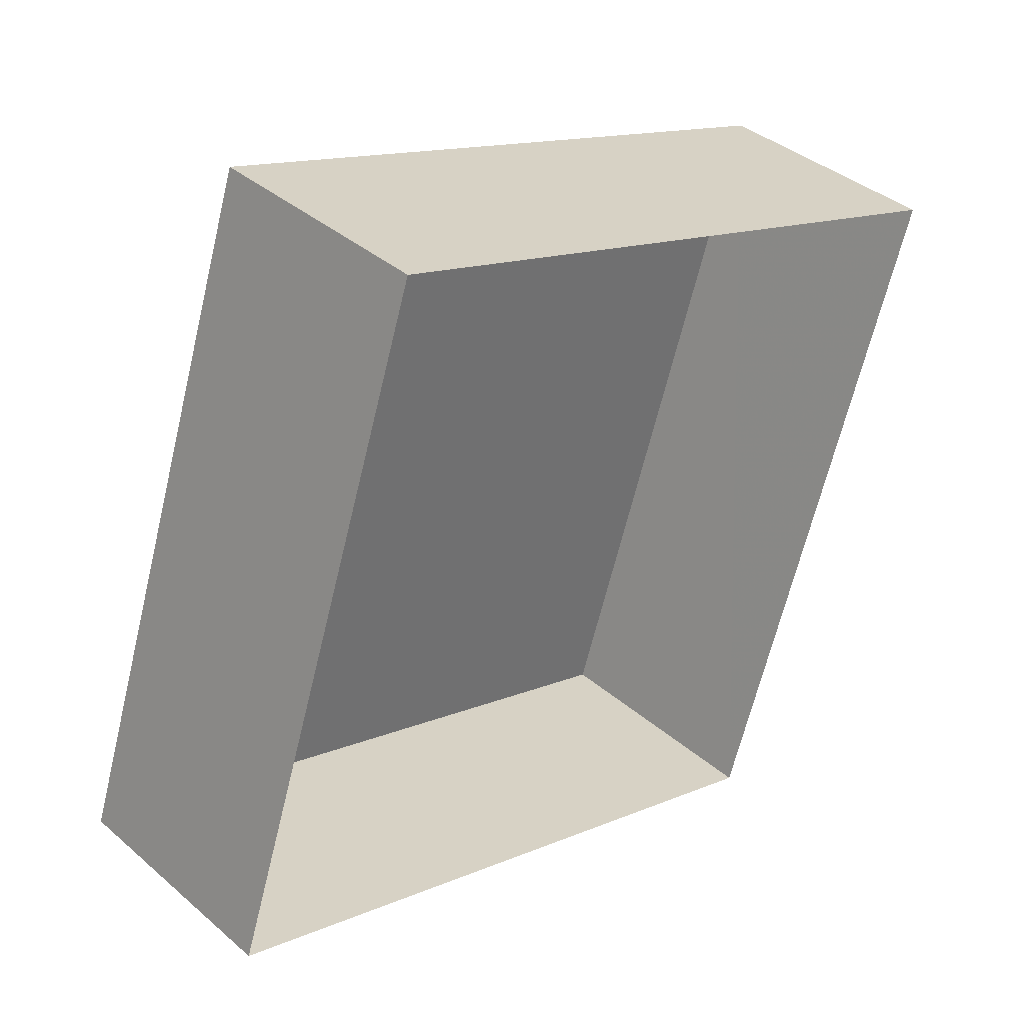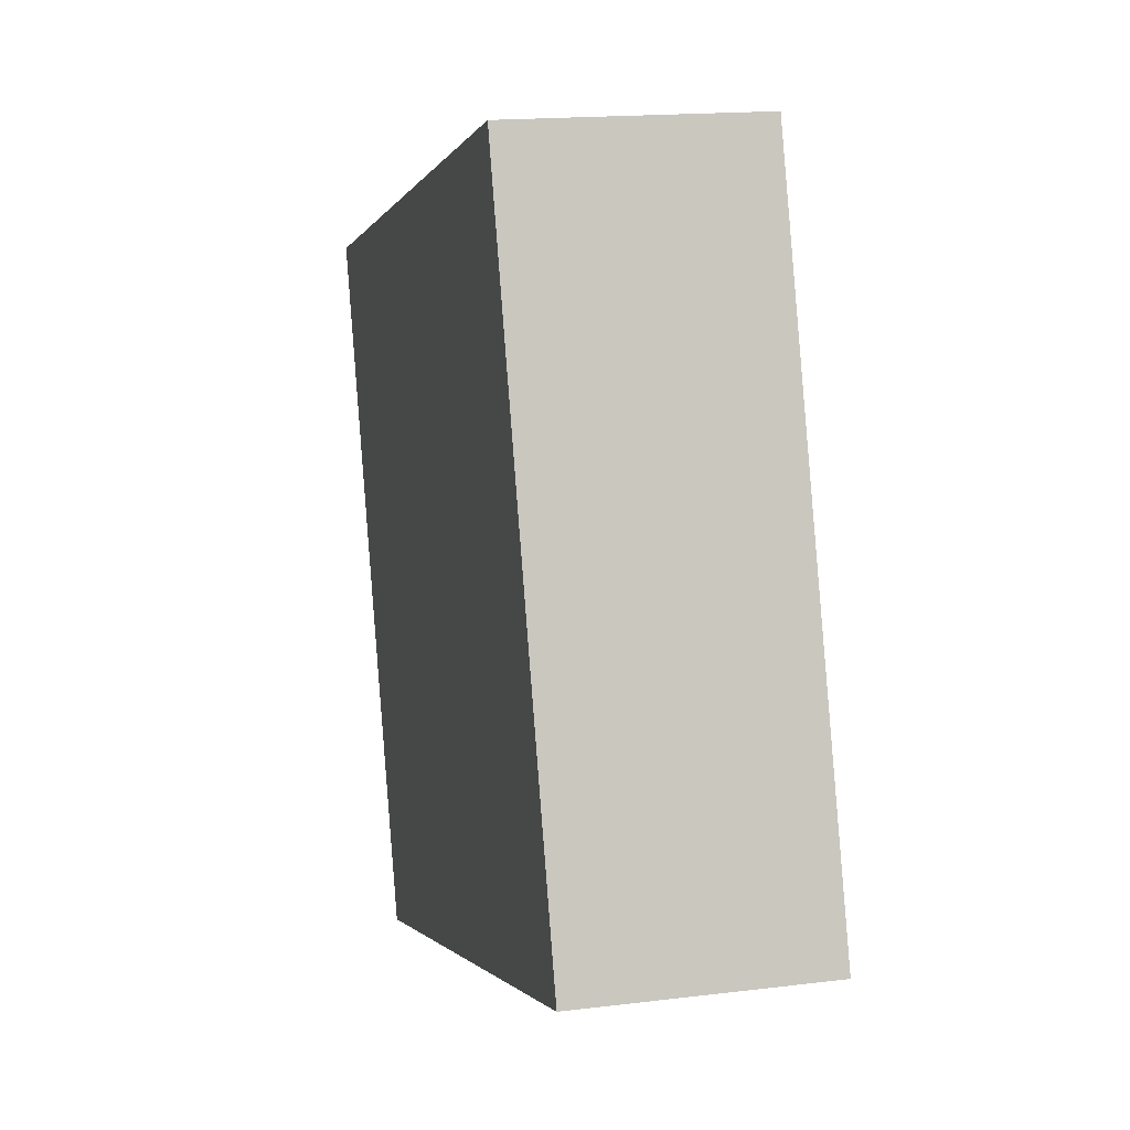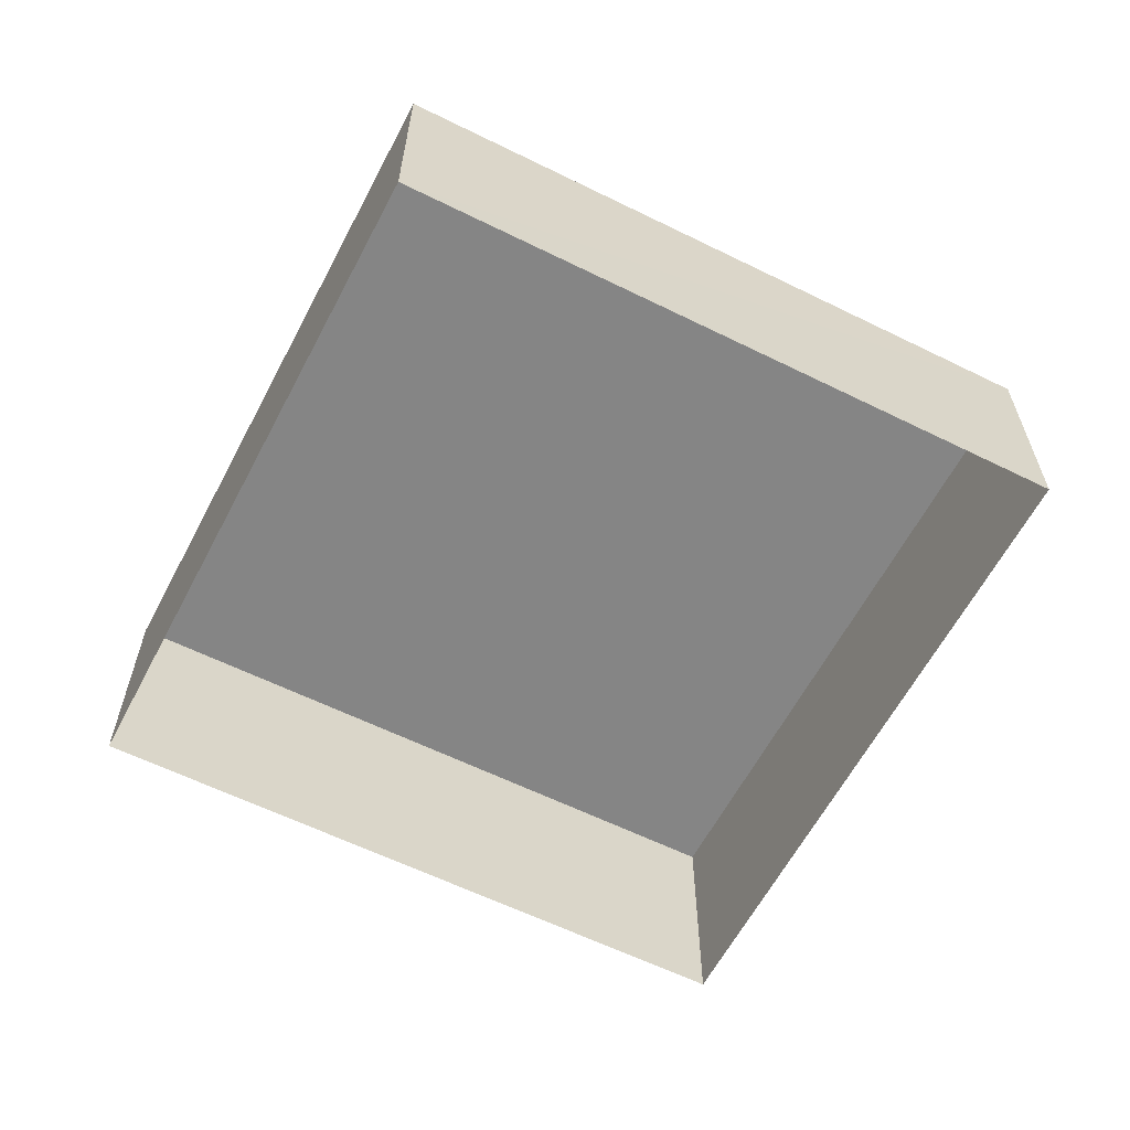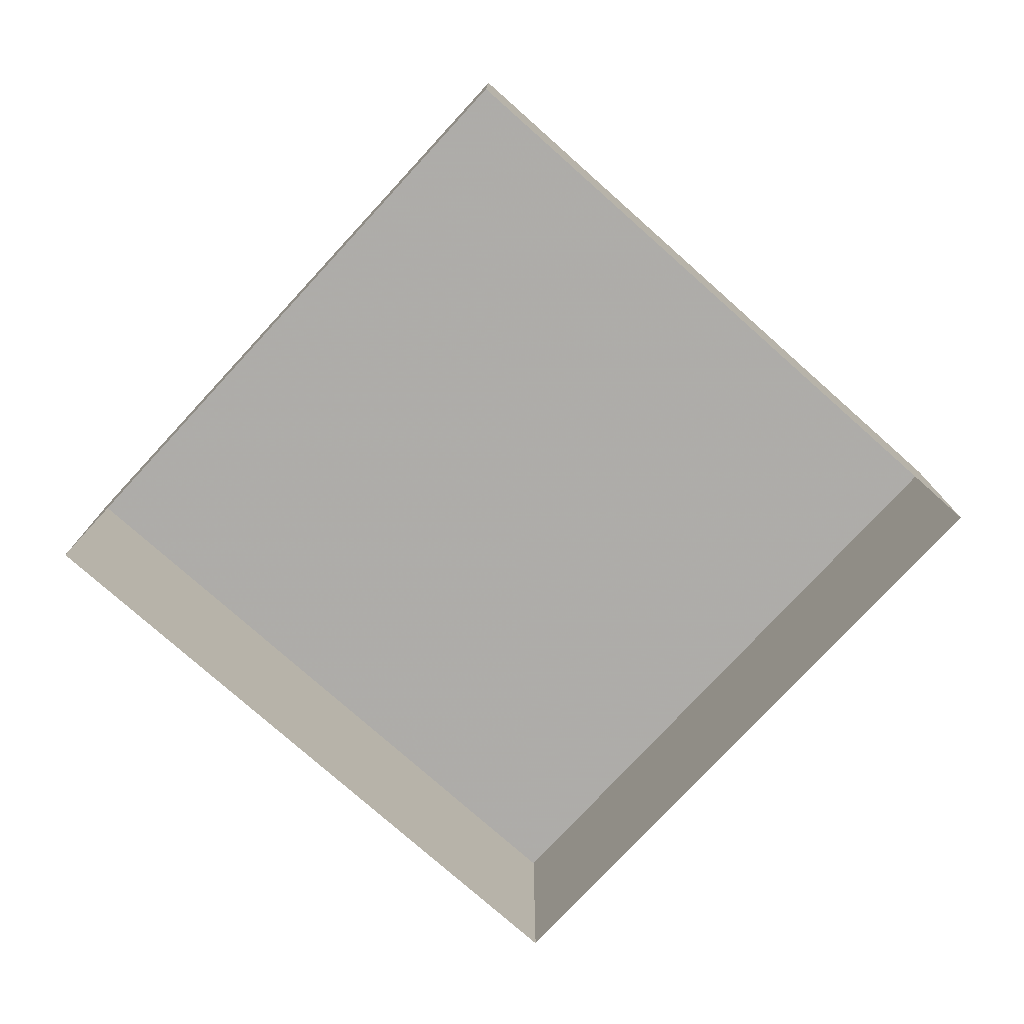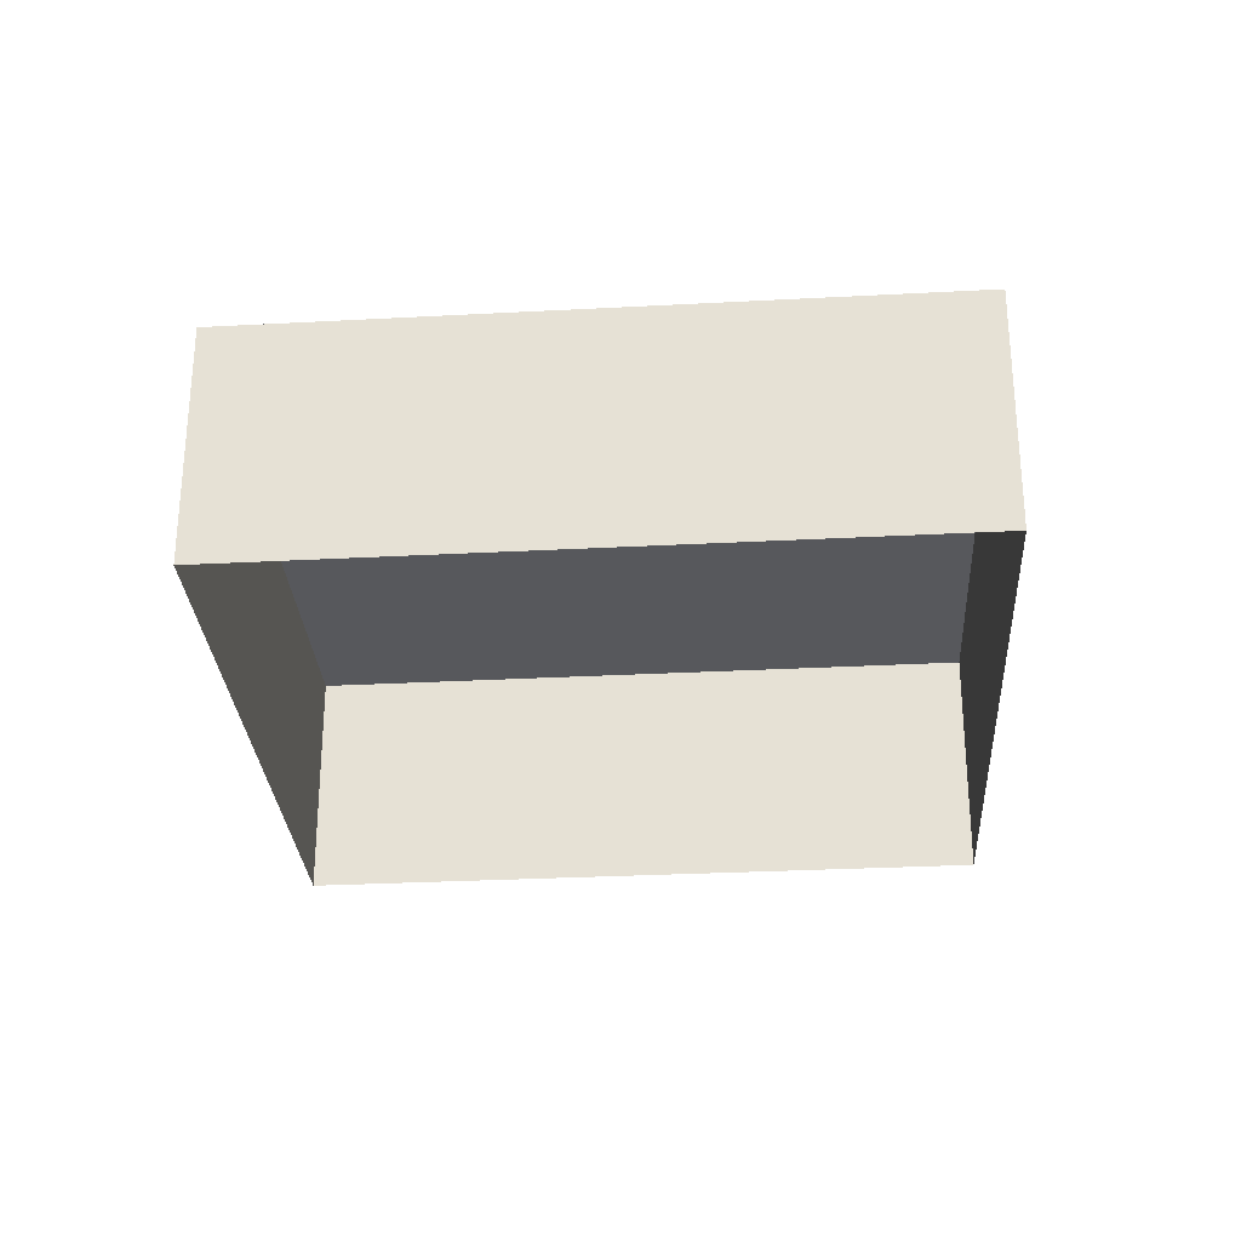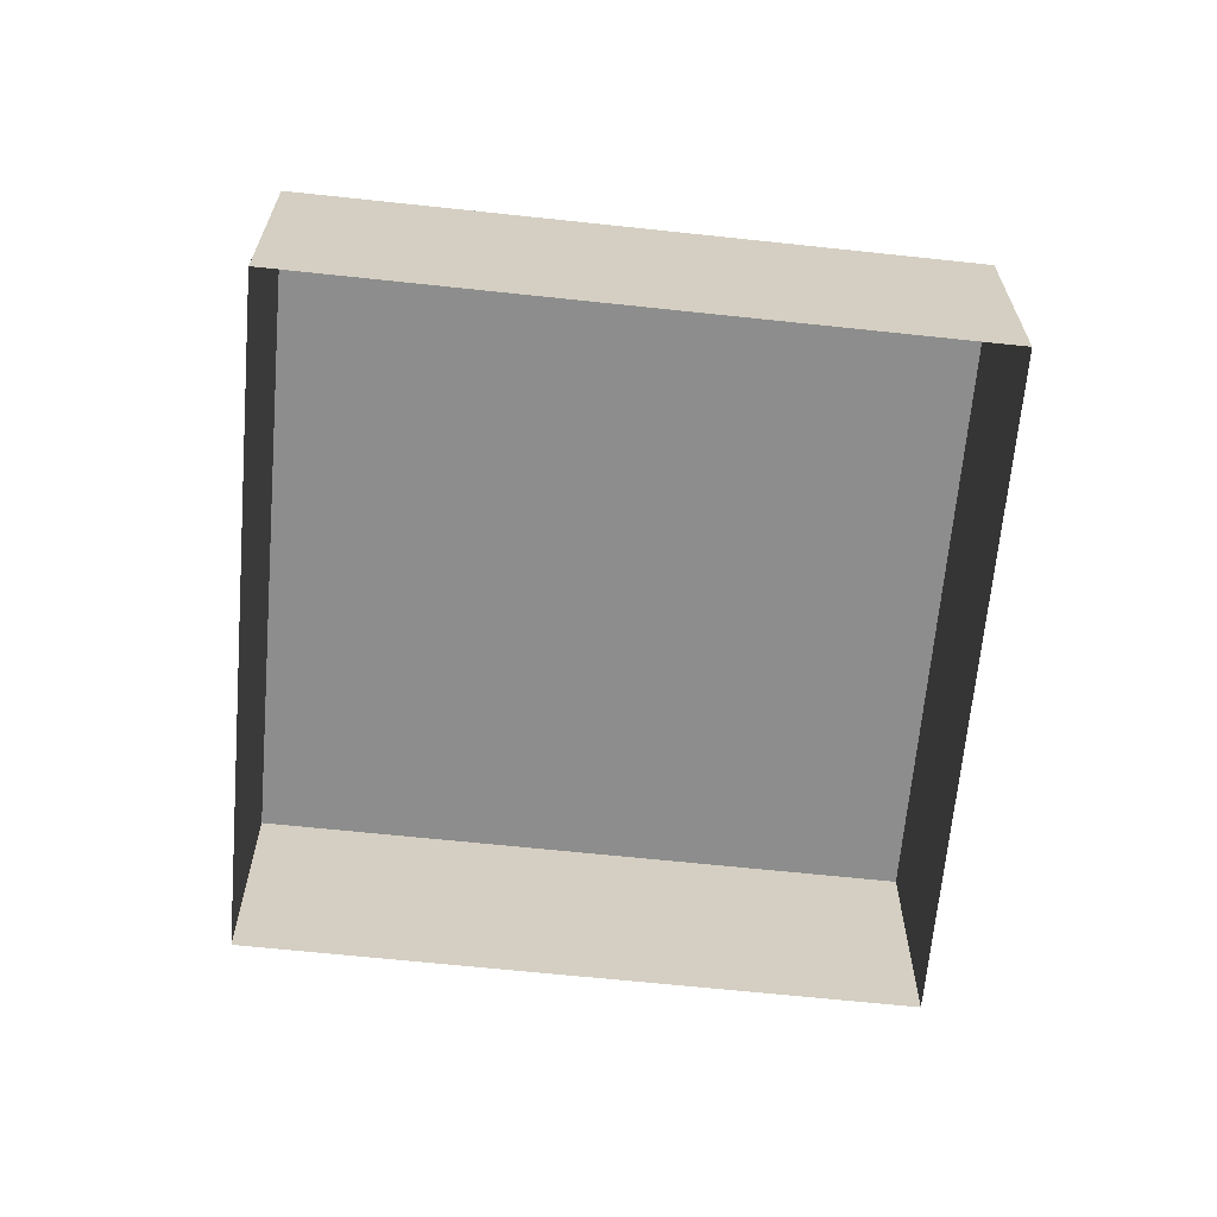
<metadata>
{"format":"obj","ext":"obj","renderer":"f3d","projection":"perspective","resolution":1024,"background":"white","views":[{"elev":37.8,"azim":137.4,"up":"+Y"},{"elev":16.2,"azim":75.7,"up":"+Y"},{"elev":-61.6,"azim":-9.3,"up":"+Z"},{"elev":-77.0,"azim":-24.3,"up":"+Z"},{"elev":-28.5,"azim":-158.1,"up":"+Z"},{"elev":-64.7,"azim":-77.7,"up":"+Z"}]}
</metadata>
<code>
v -8.923e+04 -1.01e+05 1.71
v -8.924e+04 -1.01e+05 1.714
v -8.924e+04 -1.01e+05 1.711
v -8.923e+04 -1.01e+05 1.712
v -8.924e+04 -1.01e+05 5.052
v -8.923e+04 -1.01e+05 5.048
v -8.924e+04 -1.01e+05 5.049
v -8.923e+04 -1.01e+05 5.05
f 1 2 3
f 1 4 2
f 5 6 7
f 5 8 6
f 6 4 1
f 6 8 4
f 8 2 4
f 8 5 2
f 6 1 3
f 7 6 3
f 7 3 2
f 5 7 2

</code>
